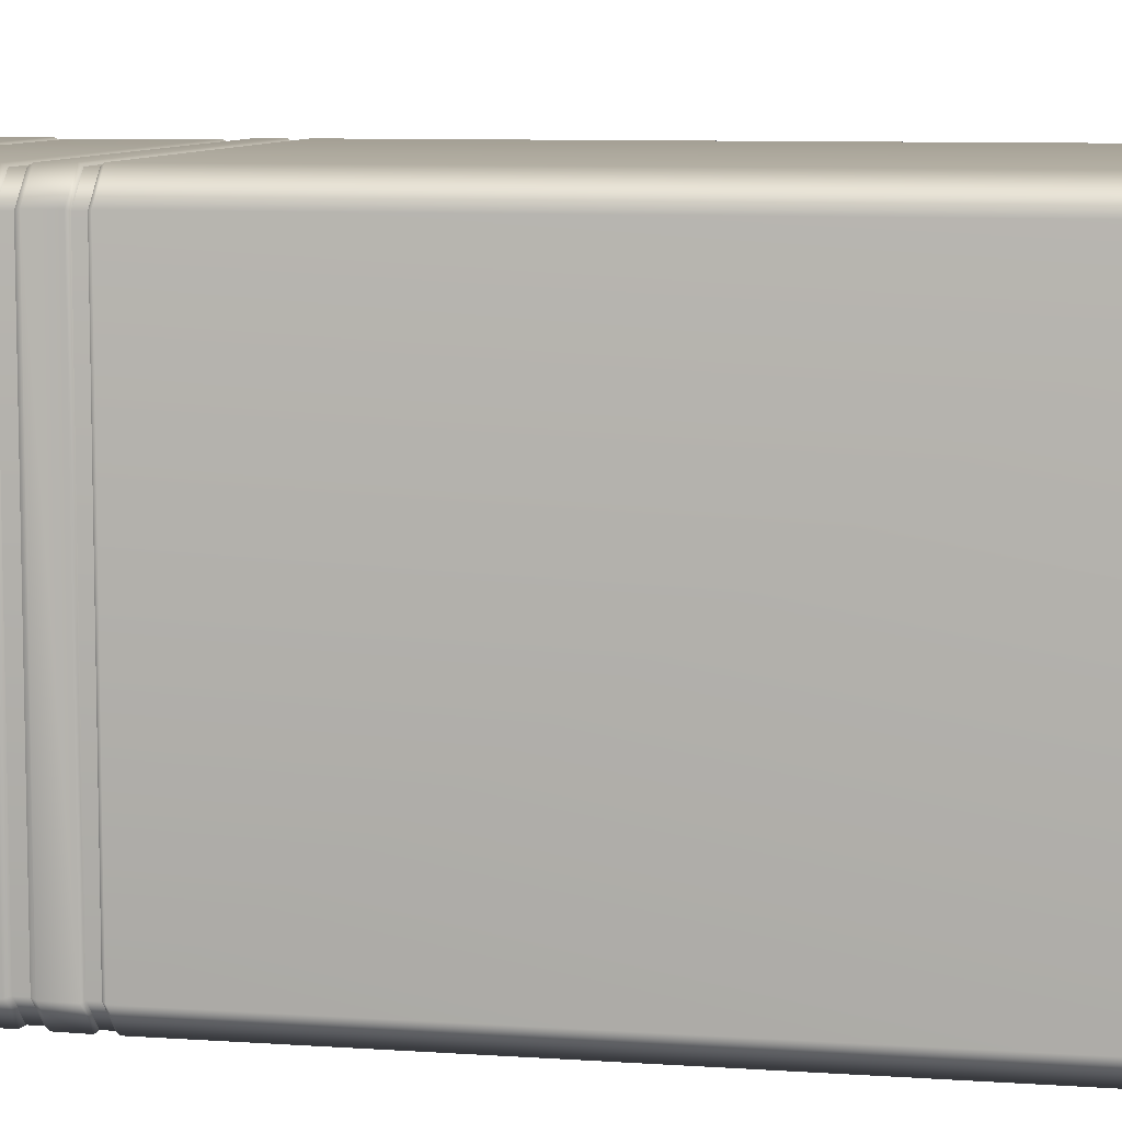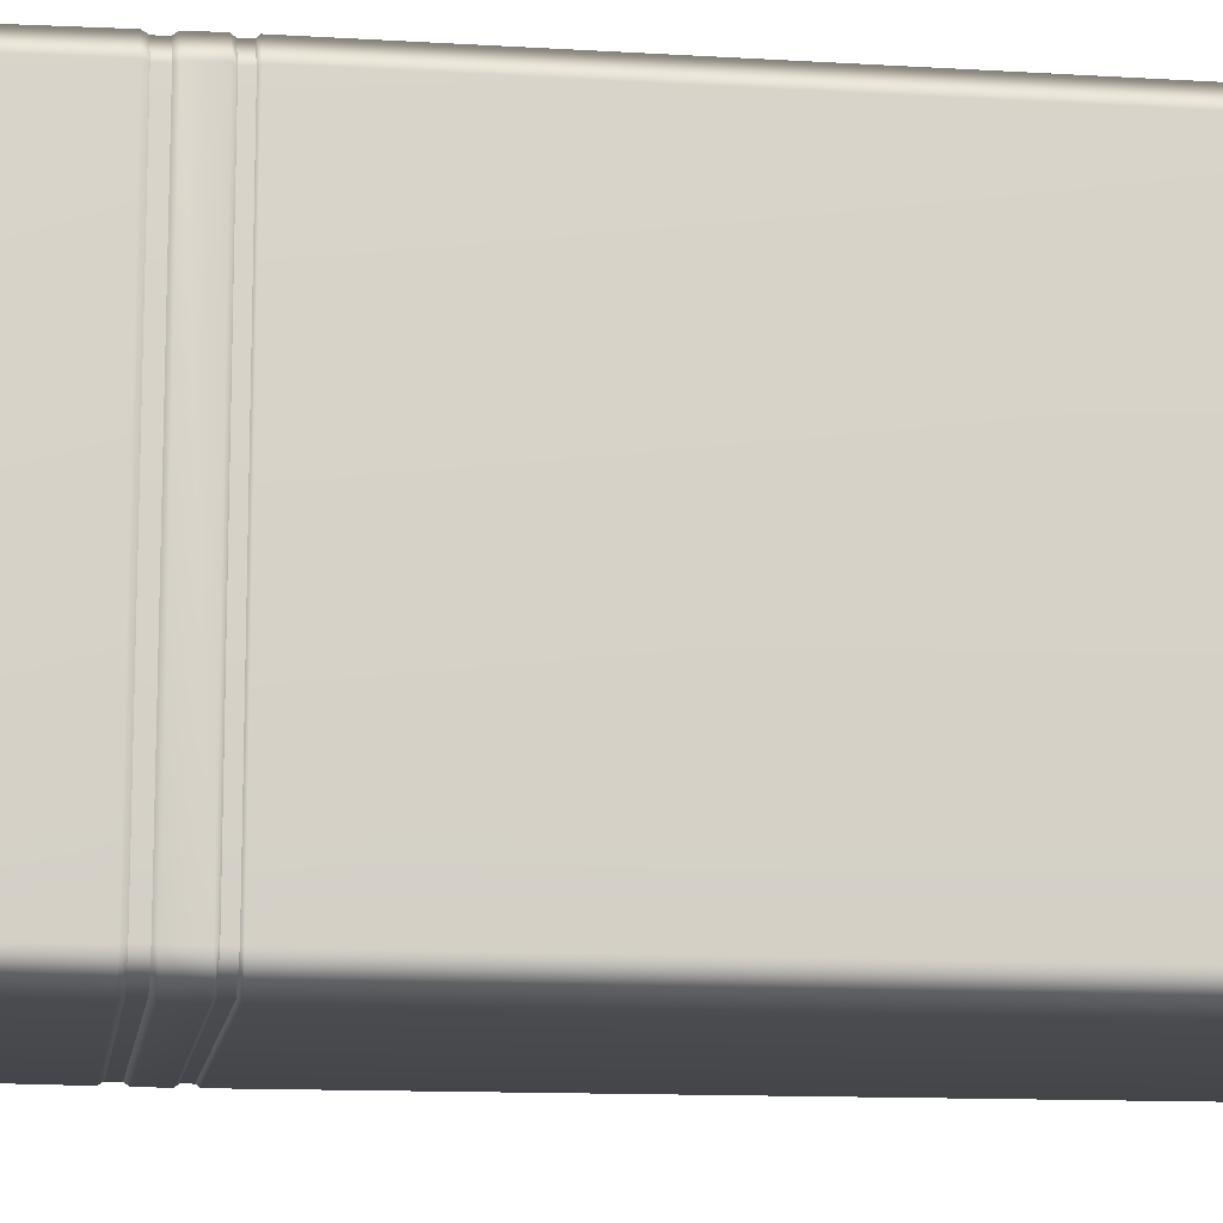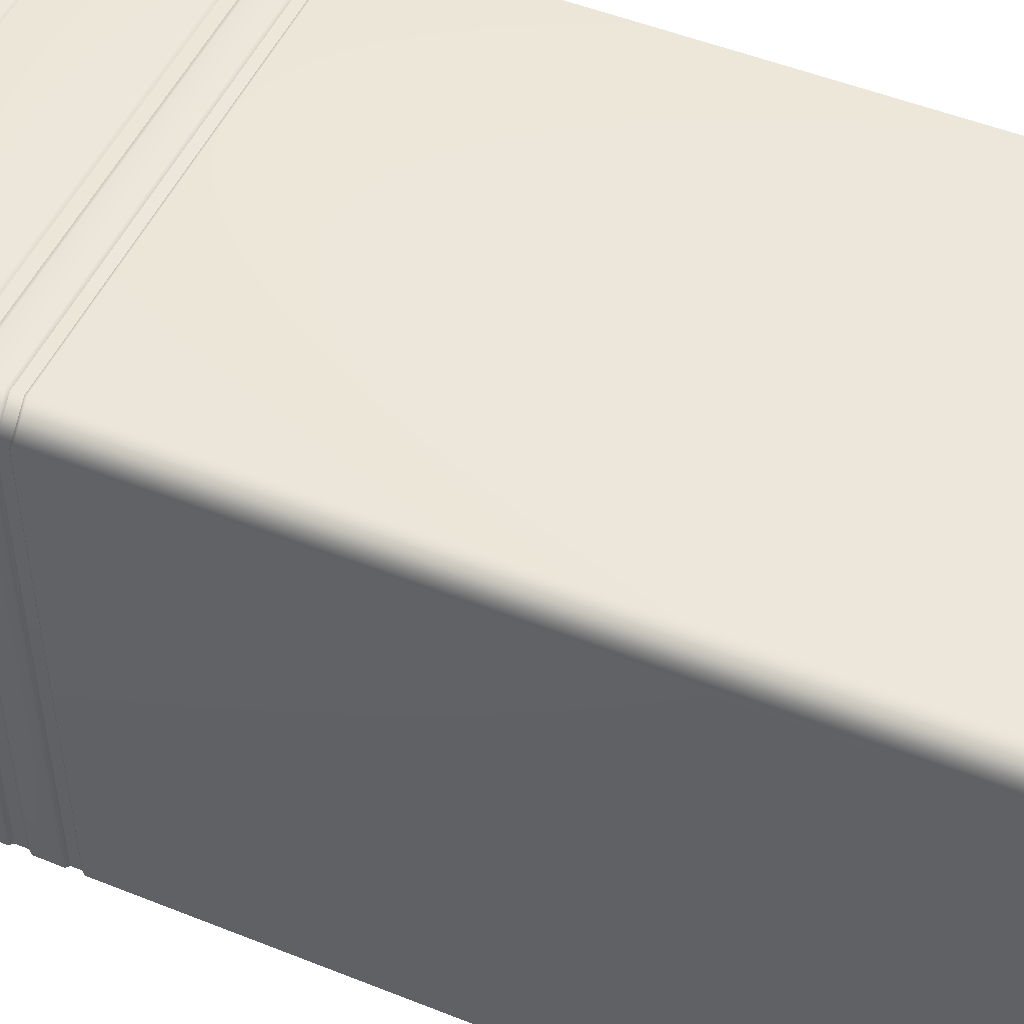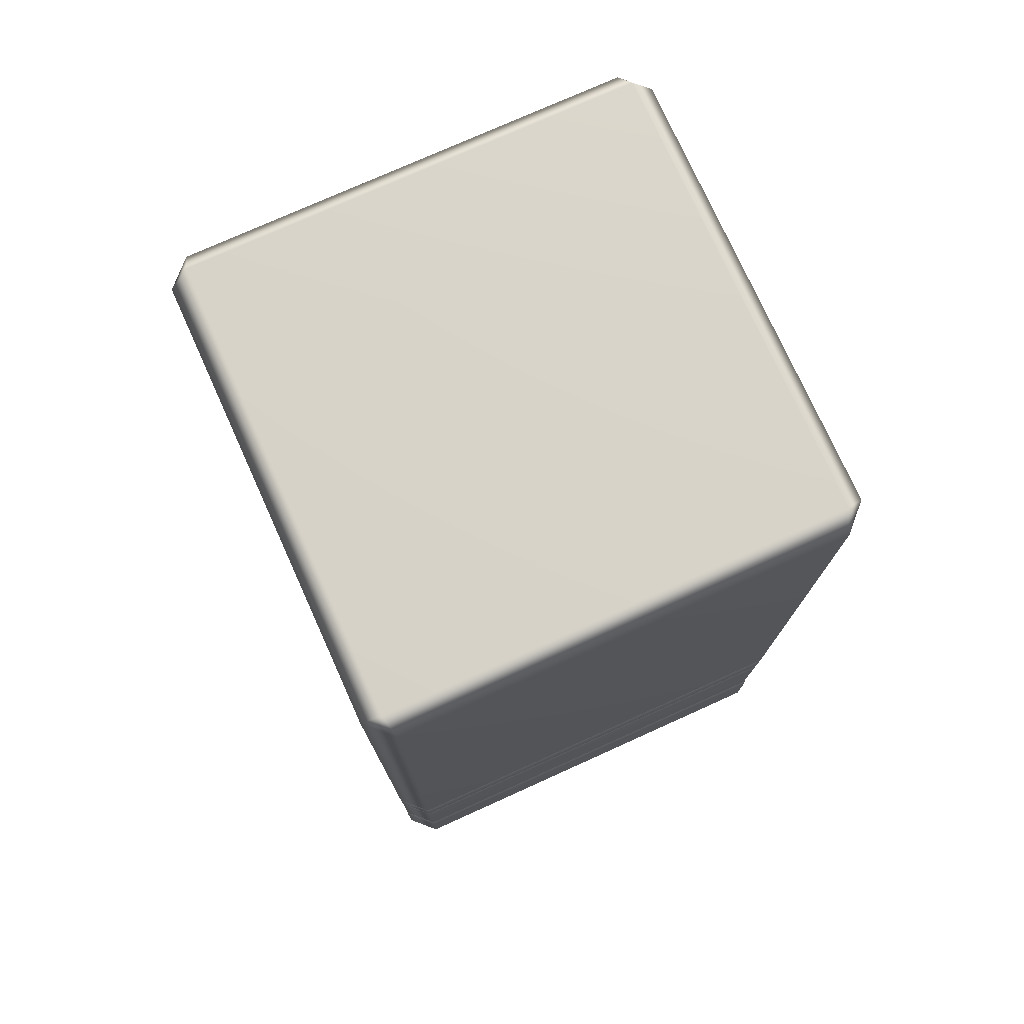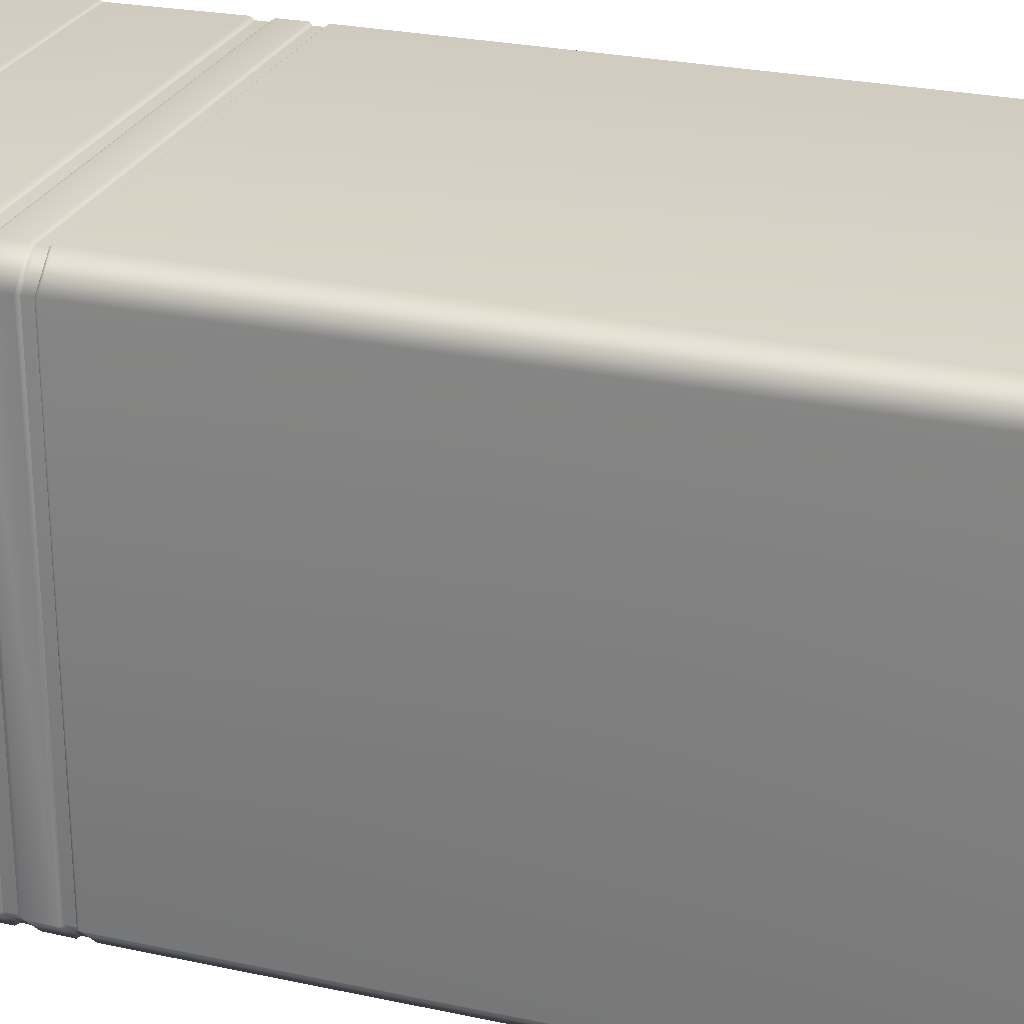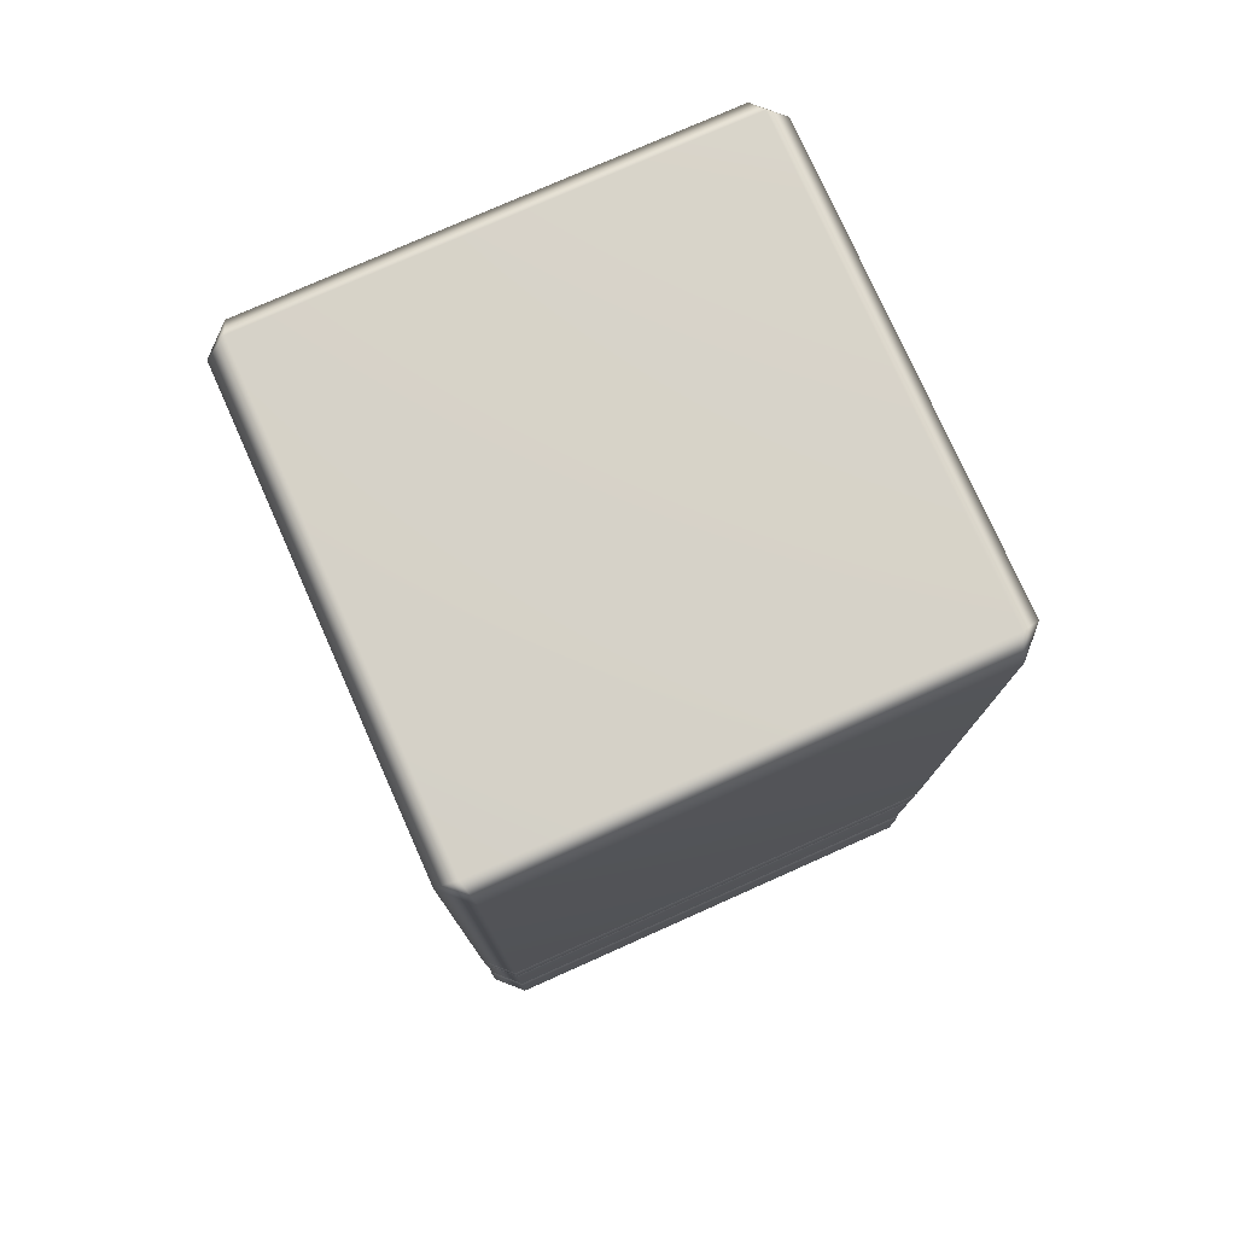
<metadata>
{"format":"obj","ext":"obj","renderer":"f3d","projection":"perspective","resolution":1024,"background":"white","views":[{"elev":8.2,"azim":100.9,"up":"+Z"},{"elev":-12.0,"azim":81.7,"up":"+Z"},{"elev":50.1,"azim":113.8,"up":"+Z"},{"elev":75.9,"azim":-24.3,"up":"+Y"},{"elev":26.2,"azim":108.9,"up":"+Z"},{"elev":77.3,"azim":156.0,"up":"+Y"}]}
</metadata>
<code>
g ENV_S04_Block_Mid_B
v -15.78 5.446 -17.53
v -15.72 5.691 -17.4
v -17.4 5.691 -15.72
v -17.53 5.446 -15.78
v -15.78 -0.0002632 -17.53
v -17.53 -0.0002632 -15.78
v -17.53 5.446 15.78
v -17.4 5.691 15.72
v -17.53 -0.0002632 15.78
v -15.72 5.691 17.4
v -15.78 5.446 17.53
v -15.78 -0.0002632 17.53
v 15.78 5.446 17.53
v 15.72 5.691 17.4
v 15.78 -0.0002632 17.53
v 17.4 5.691 15.72
v 17.53 5.446 15.78
v 17.53 -0.0002632 15.78
v 17.53 5.446 -15.78
v 17.4 5.691 -15.72
v 17.53 -0.0002632 -15.78
v 15.72 5.691 -17.4
v 15.78 5.446 -17.53
v -15.72 5.691 -17.4
v 15.78 -0.0002632 -17.53
v -15.78 5.446 -17.53
v -15.78 -0.0002632 -17.53
v -15.71 17.9 -17.36
v -15.71 17.23 -17.36
v 15.71 17.23 -17.36
v 15.71 17.9 -17.36
v 17.36 17.23 -15.71
v 17.36 17.9 -15.71
v 17.36 17.23 15.71
v 17.36 17.9 15.71
v 15.71 17.23 17.36
v 15.71 17.9 17.36
v -15.71 17.23 17.36
v -15.71 17.9 17.36
v -17.36 17.23 15.71
v -17.36 17.9 15.71
v -17.36 17.23 -15.71
v -17.36 17.9 -15.71
v -15.71 17.23 -17.36
v -15.71 17.9 -17.36
v -15.78 18.11 -17.53
v -15.71 17.9 -17.36
v 15.71 17.9 -17.36
v 15.78 18.11 -17.53
v 17.36 17.9 -15.71
v 15.78 64.94 -17.53
v -15.78 64.94 -17.53
v 17.53 18.11 -15.78
v 17.53 64.94 -15.78
v 17.36 17.9 15.71
v 17.53 64.94 15.78
v 17.53 18.11 15.78
v 15.71 17.9 17.36
v 15.78 18.11 17.53
v 15.78 64.94 17.53
v -15.71 17.9 17.36
v -15.78 64.94 17.53
v -15.78 18.11 17.53
v -17.36 17.9 15.71
v -17.53 18.11 15.78
v -17.53 64.94 15.78
v -17.36 17.9 -15.71
v -17.53 64.94 -15.78
v -17.53 18.11 -15.78
v -15.71 17.9 -17.36
v -15.78 18.11 -17.53
v -15.78 64.94 -17.53
v -17.36 17.23 -15.71
v -15.78 17.01 -17.53
v -15.71 17.23 -17.36
v -17.53 17.01 -15.78
v -17.36 17.23 15.71
v -15.77 15.2 -17.51
v -17.53 17.01 15.78
v -15.71 17.23 17.36
v -17.51 15.2 -15.77
v -15.69 14.9 -17.32
v -17.32 14.9 -15.69
v -17.51 15.2 15.77
v -17.32 14.9 15.69
v -15.78 17.01 17.53
v 15.71 17.23 17.36
v -15.77 15.2 17.51
v -15.69 14.9 17.32
v 15.78 17.01 17.53
v 17.36 17.23 15.71
v 15.77 15.2 17.51
v 15.69 14.9 17.32
v 17.53 17.01 15.78
v 17.36 17.23 -15.71
v 17.51 15.2 15.77
v 17.32 14.9 15.69
v 17.53 17.01 -15.78
v 15.71 17.23 -17.36
v 17.51 15.2 -15.77
v 17.32 14.9 -15.69
v 15.78 17.01 -17.53
v -15.71 17.23 -17.36
v -15.78 17.01 -17.53
v 15.77 15.2 -17.51
v 15.69 14.9 -17.32
v -15.77 15.2 -17.51
v -15.69 14.9 -17.32
v -17.31 14.12 -15.69
v -15.76 13.79 -17.49
v -15.69 14.12 -17.31
v -17.49 13.79 -15.76
v -15.72 5.691 -17.4
v -17.31 14.12 15.69
v -17.4 5.691 -15.72
v -17.49 13.79 15.76
v -15.69 14.12 17.31
v -17.4 5.691 15.72
v -15.76 13.79 17.49
v 15.69 14.12 17.31
v -15.72 5.691 17.4
v 15.76 13.79 17.49
v 17.31 14.12 15.69
v 15.72 5.691 17.4
v 17.49 13.79 15.76
v 17.31 14.12 -15.69
v 17.4 5.691 15.72
v 17.49 13.79 -15.76
v 17.4 5.691 -15.72
v 15.69 14.12 -17.31
v 15.72 5.691 -17.4
v 15.76 13.79 -17.49
v -15.69 14.12 -17.31
v -15.76 13.79 -17.49
v -15.72 5.691 -17.4
v -15.69 14.9 -17.32
v -15.69 14.12 -17.31
v 15.69 14.12 -17.31
v 15.69 14.9 -17.32
v 17.31 14.12 -15.69
v 17.32 14.9 -15.69
v 17.31 14.12 15.69
v 17.32 14.9 15.69
v 15.69 14.12 17.31
v 15.69 14.9 17.32
v -15.69 14.12 17.31
v -15.69 14.9 17.32
v -17.31 14.12 15.69
v -17.32 14.9 15.69
v -17.31 14.12 -15.69
v -17.32 14.9 -15.69
v -15.69 14.12 -17.31
v -15.69 14.9 -17.32
v -17.53 64.94 15.78
v -16.13 66.4 16.13
v -15.78 64.94 17.53
v -17.53 64.94 -15.78
v 16.13 66.4 16.13
v 15.78 64.94 17.53
v 17.53 64.94 15.78
v 16.13 66.4 -16.13
v 17.53 64.94 -15.78
v 15.78 64.94 -17.53
v -16.13 66.4 -16.13
v -15.78 64.94 -17.53
g ENV_S04_Block_Mid_B_0
f 3 2 1
f 4 3 1
f 4 1 5
f 6 4 5
f 4 7 3
f 4 6 7
f 7 8 3
f 6 9 7
f 10 8 7
f 11 7 9
f 11 10 7
f 12 11 9
f 11 13 10
f 11 12 13
f 13 14 10
f 12 15 13
f 16 14 13
f 17 13 15
f 17 16 13
f 18 17 15
f 17 19 16
f 17 18 19
f 19 20 16
f 18 21 19
f 22 20 19
f 23 19 21
f 23 22 19
f 22 23 24
f 25 23 21
f 23 26 24
f 23 25 26
f 25 27 26
f 30 29 28
f 31 30 28
f 32 30 31
f 33 32 31
f 34 32 33
f 35 34 33
f 34 35 36
f 35 37 36
f 38 36 37
f 39 38 37
f 38 39 40
f 39 41 40
f 42 40 41
f 43 42 41
f 44 42 43
f 45 44 43
f 48 47 46
f 49 48 46
f 50 48 49
f 49 46 51
f 46 52 51
f 53 50 49
f 53 49 51
f 54 53 51
f 55 50 53
f 53 54 56
f 57 55 53
f 57 53 56
f 55 57 58
f 57 56 59
f 57 59 58
f 56 60 59
f 61 58 59
f 59 60 62
f 63 61 59
f 63 59 62
f 61 63 64
f 63 62 65
f 63 65 64
f 62 66 65
f 67 64 65
f 65 66 68
f 69 67 65
f 69 65 68
f 70 67 69
f 71 70 69
f 71 69 68
f 72 71 68
f 75 74 73
f 74 76 73
f 73 76 77
f 74 78 76
f 76 79 77
f 80 77 79
f 78 81 76
f 76 81 79
f 78 82 81
f 82 83 81
f 81 83 84
f 81 84 79
f 83 85 84
f 86 80 79
f 79 84 86
f 80 86 87
f 84 85 88
f 84 88 86
f 85 89 88
f 86 90 87
f 86 88 90
f 91 87 90
f 88 89 92
f 88 92 90
f 89 93 92
f 94 91 90
f 90 92 94
f 91 94 95
f 92 93 96
f 92 96 94
f 93 97 96
f 94 98 95
f 94 96 98
f 95 98 99
f 96 97 100
f 96 100 98
f 97 101 100
f 98 102 99
f 102 98 100
f 99 102 103
f 102 104 103
f 105 100 101
f 105 102 100
f 102 105 104
f 106 105 101
f 105 107 104
f 105 106 107
f 106 108 107
f 111 110 109
f 110 112 109
f 110 113 112
f 109 112 114
f 113 115 112
f 112 116 114
f 112 115 116
f 114 116 117
f 115 118 116
f 116 119 117
f 116 118 119
f 117 119 120
f 118 121 119
f 119 122 120
f 119 121 122
f 120 122 123
f 121 124 122
f 122 125 123
f 122 124 125
f 123 125 126
f 124 127 125
f 125 128 126
f 125 127 128
f 127 129 128
f 130 126 128
f 128 129 131
f 132 130 128
f 132 128 131
f 130 132 133
f 132 134 133
f 132 131 134
f 131 135 134
f 138 137 136
f 139 138 136
f 140 138 139
f 141 140 139
f 142 140 141
f 143 142 141
f 142 143 144
f 143 145 144
f 146 144 145
f 147 146 145
f 146 147 148
f 147 149 148
f 150 148 149
f 151 150 149
f 152 150 151
f 153 152 151
f 156 155 154
f 154 155 157
f 158 155 156
f 159 158 156
f 160 158 159
f 161 158 160
f 158 161 155
f 162 161 160
f 163 161 162
f 155 164 157
f 161 164 155
f 164 161 163
f 157 164 165
f 165 164 163

</code>
